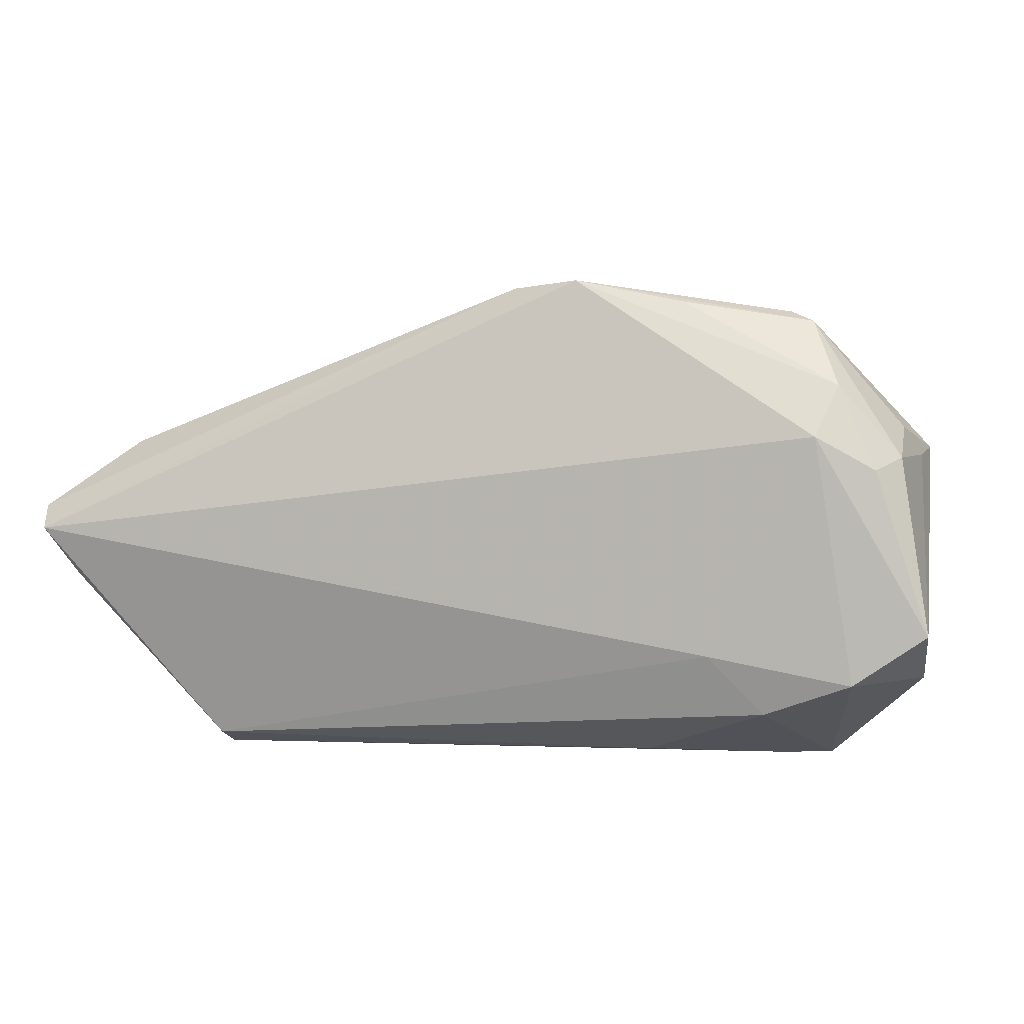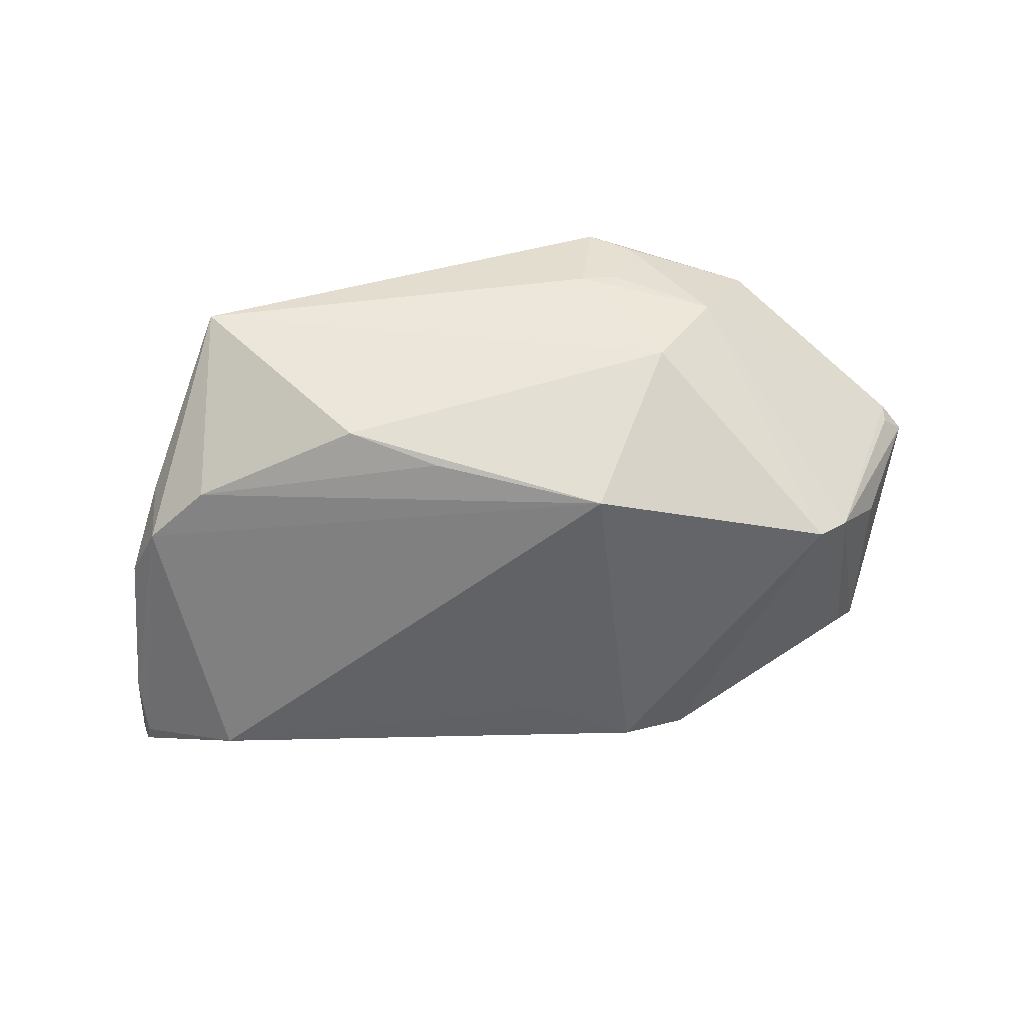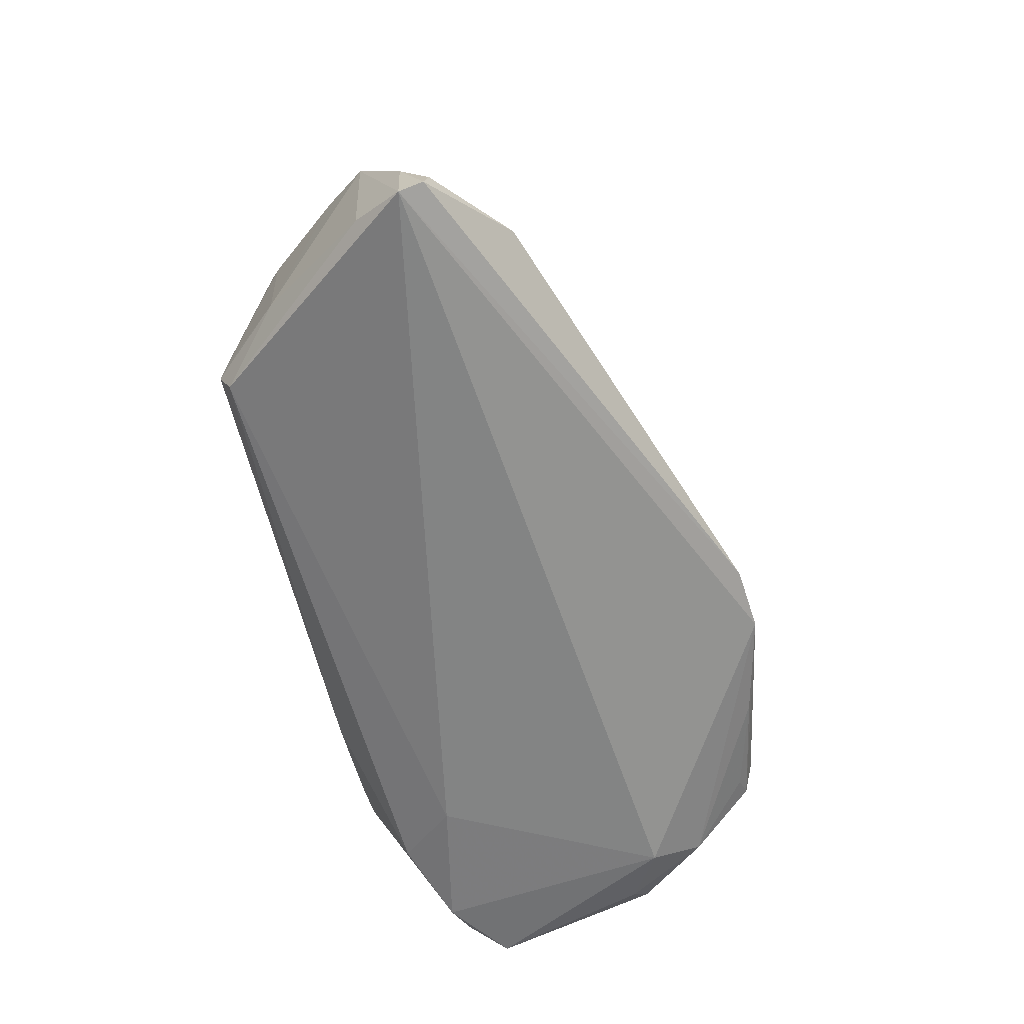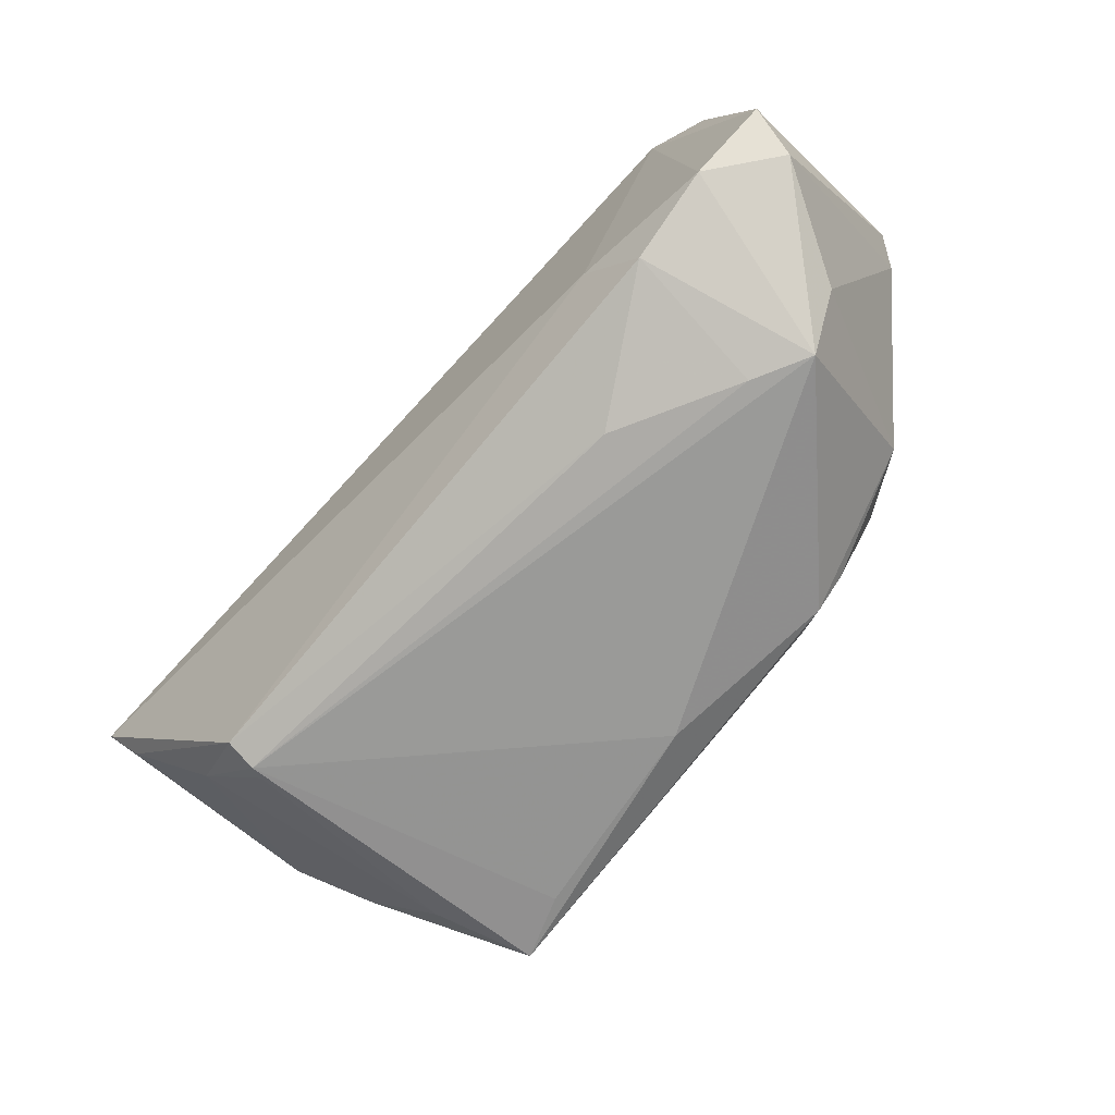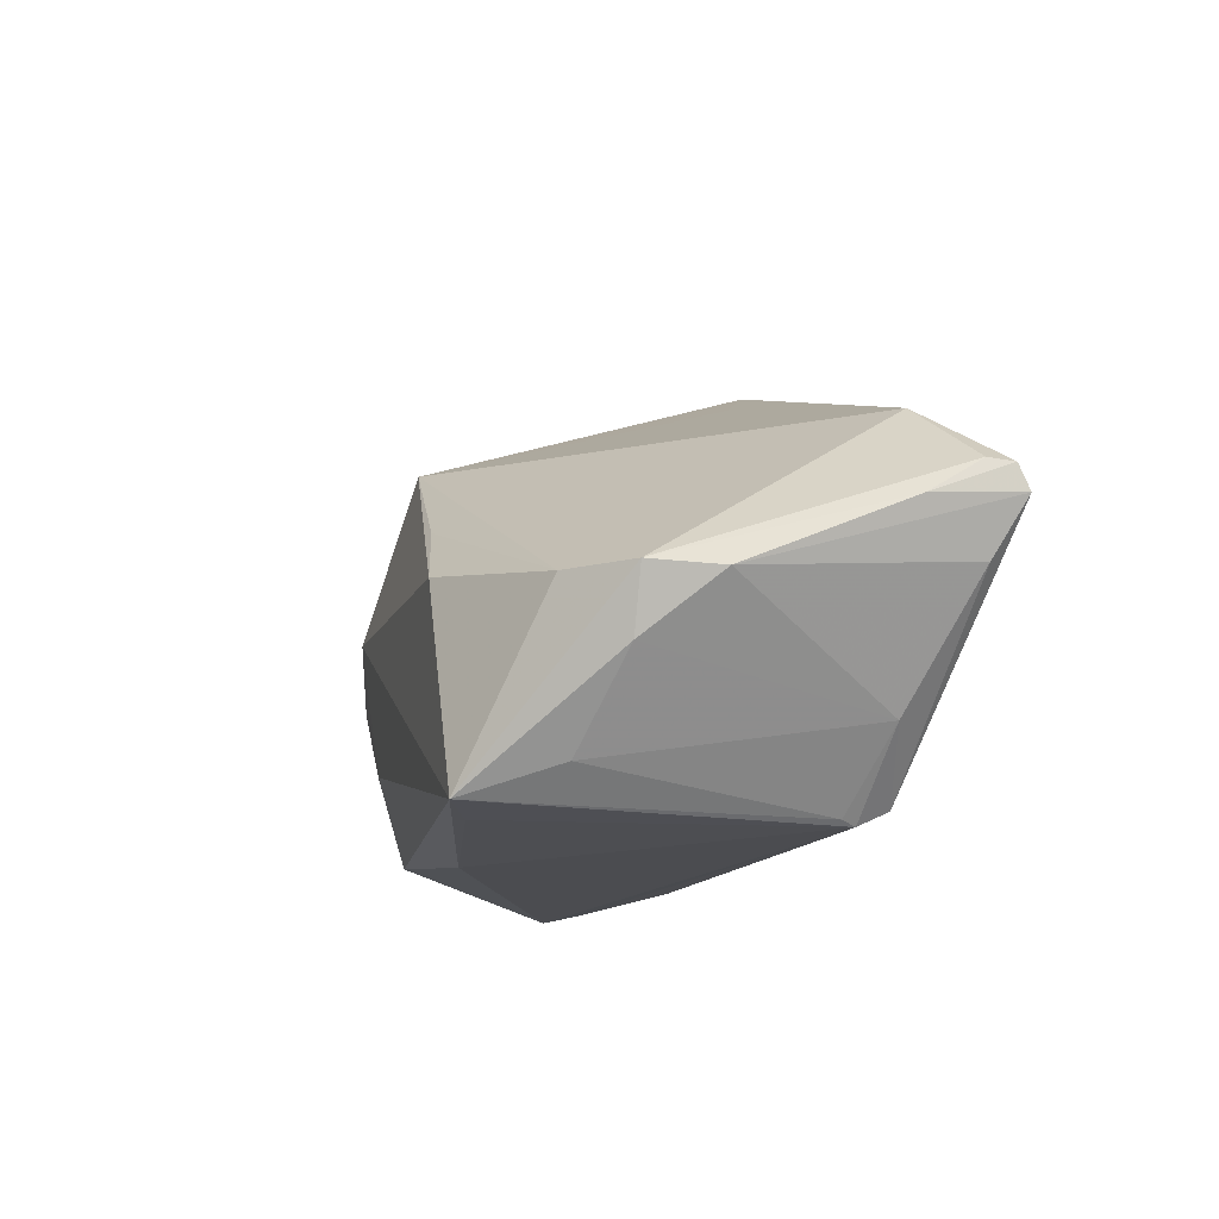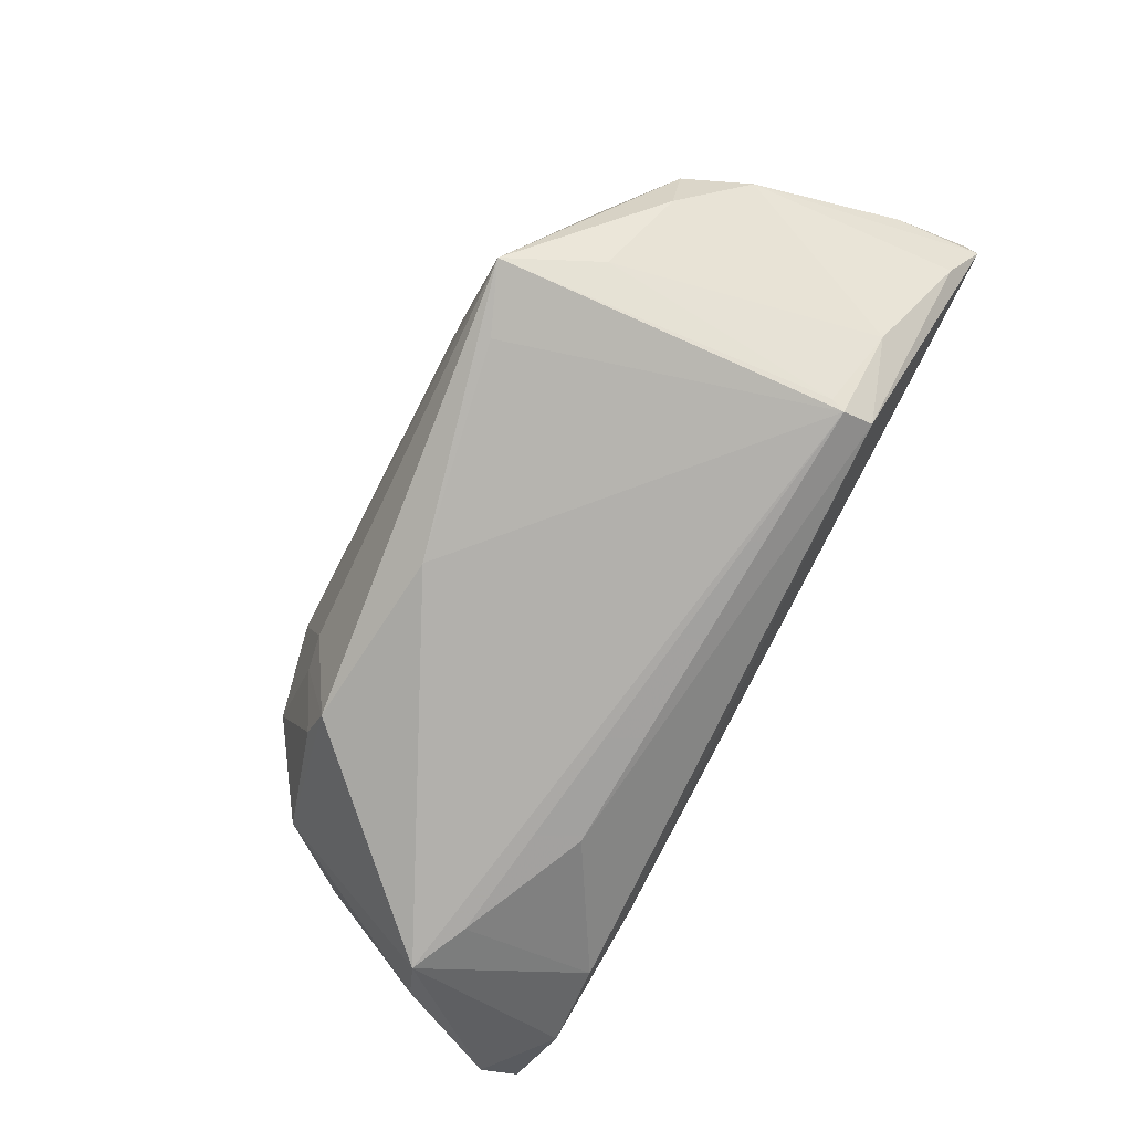
<metadata>
{"format":"obj","ext":"obj","renderer":"f3d","projection":"perspective","resolution":1024,"background":"white","views":[{"elev":3.5,"azim":-165.1,"up":"+Y"},{"elev":57.4,"azim":157.6,"up":"+Z"},{"elev":-61.4,"azim":101.7,"up":"+Z"},{"elev":-69.2,"azim":-133.3,"up":"+Y"},{"elev":-15.2,"azim":74.0,"up":"+Y"},{"elev":-78.7,"azim":61.9,"up":"+Y"}]}
</metadata>
<code>
v -0.04784 0.006703 -0.02245
v -0.03139 0.02434 0.01134
v 0.05274 -0.001951 -0.01402
v 0.05369 -0.001376 -0.02386
v -0.04668 -0.02181 -0.005405
v -0.05379 -0.01181 -0.02224
v 0.01123 0.003452 0.02203
v -0.0499 0.00849 0.005094
v 0.03423 -0.02411 0.01339
v 0.0381 -0.007465 0.01582
v -0.04344 0.01621 -0.02034
v -0.04226 0.01941 0.00365
v 0.004788 0.02236 -0.01218
v 0.03242 -0.02851 -0.01471
v -0.0455 -0.01753 -0.02304
v 0.04269 -0.01466 0.009988
v -0.02506 0.02593 -0.01701
v -0.03997 0.02363 -0.0147
v -0.03553 0.02314 0.009808
v -0.05051 0.00807 -0.01963
v -0.04123 0.01043 -0.02386
v -0.05065 0.006505 0.005234
v -0.01241 0.02851 -0.01761
v -0.0292 -0.01462 -0.02373
v -0.001673 -0.02851 0.01582
v 0.04401 0.009251 -0.01628
v 0.02201 -0.02775 0.02039
v -0.05311 -0.01695 -0.01737
v -0.02538 -0.02179 0.01801
v -0.0525 0.008687 0.002293
v -0.0207 -0.02741 -0.01289
v -0.04144 -0.02851 -0.003492
v -0.02076 -0.01582 0.02098
v -0.03492 -0.02831 -0.006433
v 0.03259 -0.02689 -0.01817
v -0.03729 0.02478 -0.01312
v -0.02967 -0.006763 0.021
v 0.0195 -0.003656 0.02386
v 0.05327 0.001718 -0.01973
v -0.01661 -0.01652 0.02172
v 0.04518 -0.007806 0.01001
v -0.03726 0.02302 -0.01615
v -0.05196 0.008041 -0.006726
v 0.0295 -0.02729 0.02355
v 0.04841 -0.008791 0.002758
v -0.05018 0.01138 -0.01131
v -0.005338 0.01492 0.02026
v 0.05045 -0.007118 -0.02109
v -0.005031 0.02766 -0.01721
v 0.05379 0.001361 -0.02255
v -0.03816 -0.01372 0.01451
v -0.02041 -0.0008341 0.02331
v -0.03547 -0.02132 -0.02193
v 0.04073 -0.01997 -0.01591
v 0.03294 -0.02796 -0.01313
v -0.02185 -0.02574 0.01764
f 32 15 53
f 52 44 38
f 45 3 41
f 25 56 32
f 44 56 25
f 32 14 25
f 40 44 52
f 40 56 44
f 32 56 51
f 45 41 16
f 16 41 44
f 9 16 44
f 54 14 35
f 45 16 54
f 16 9 54
f 28 15 32
f 35 14 31
f 31 53 35
f 4 3 45
f 49 2 47
f 47 2 52
f 52 38 47
f 41 47 10
f 10 38 44
f 44 41 10
f 27 14 44
f 44 25 27
f 27 25 14
f 37 40 52
f 52 2 37
f 14 54 55
f 55 54 9
f 44 14 55
f 55 9 44
f 32 53 34
f 53 31 34
f 34 14 32
f 34 31 14
f 15 28 6
f 6 21 15
f 6 1 21
f 20 1 6
f 6 43 20
f 6 30 43
f 28 30 6
f 15 21 24
f 21 4 24
f 24 53 15
f 35 53 24
f 24 4 35
f 48 54 35
f 35 4 48
f 45 54 48
f 48 4 45
f 26 47 41
f 32 51 5
f 5 28 32
f 23 2 49
f 49 4 23
f 23 4 21
f 46 18 20
f 30 18 46
f 20 43 46
f 43 30 46
f 12 18 30
f 11 1 20
f 20 18 11
f 21 1 11
f 11 23 21
f 7 47 38
f 38 10 7
f 7 10 47
f 56 40 33
f 40 37 33
f 29 51 56
f 29 37 51
f 56 33 29
f 29 33 37
f 51 37 22
f 22 5 51
f 22 30 28
f 28 5 22
f 50 4 49
f 49 26 50
f 3 4 50
f 49 47 13
f 13 26 49
f 47 26 13
f 2 23 36
f 36 23 18
f 18 23 17
f 23 11 17
f 30 22 8
f 19 37 2
f 19 22 37
f 19 8 22
f 30 8 19
f 19 12 30
f 18 12 19
f 2 36 19
f 19 36 18
f 3 50 39
f 39 50 26
f 39 41 3
f 39 26 41
f 42 11 18
f 18 17 42
f 42 17 11

</code>
